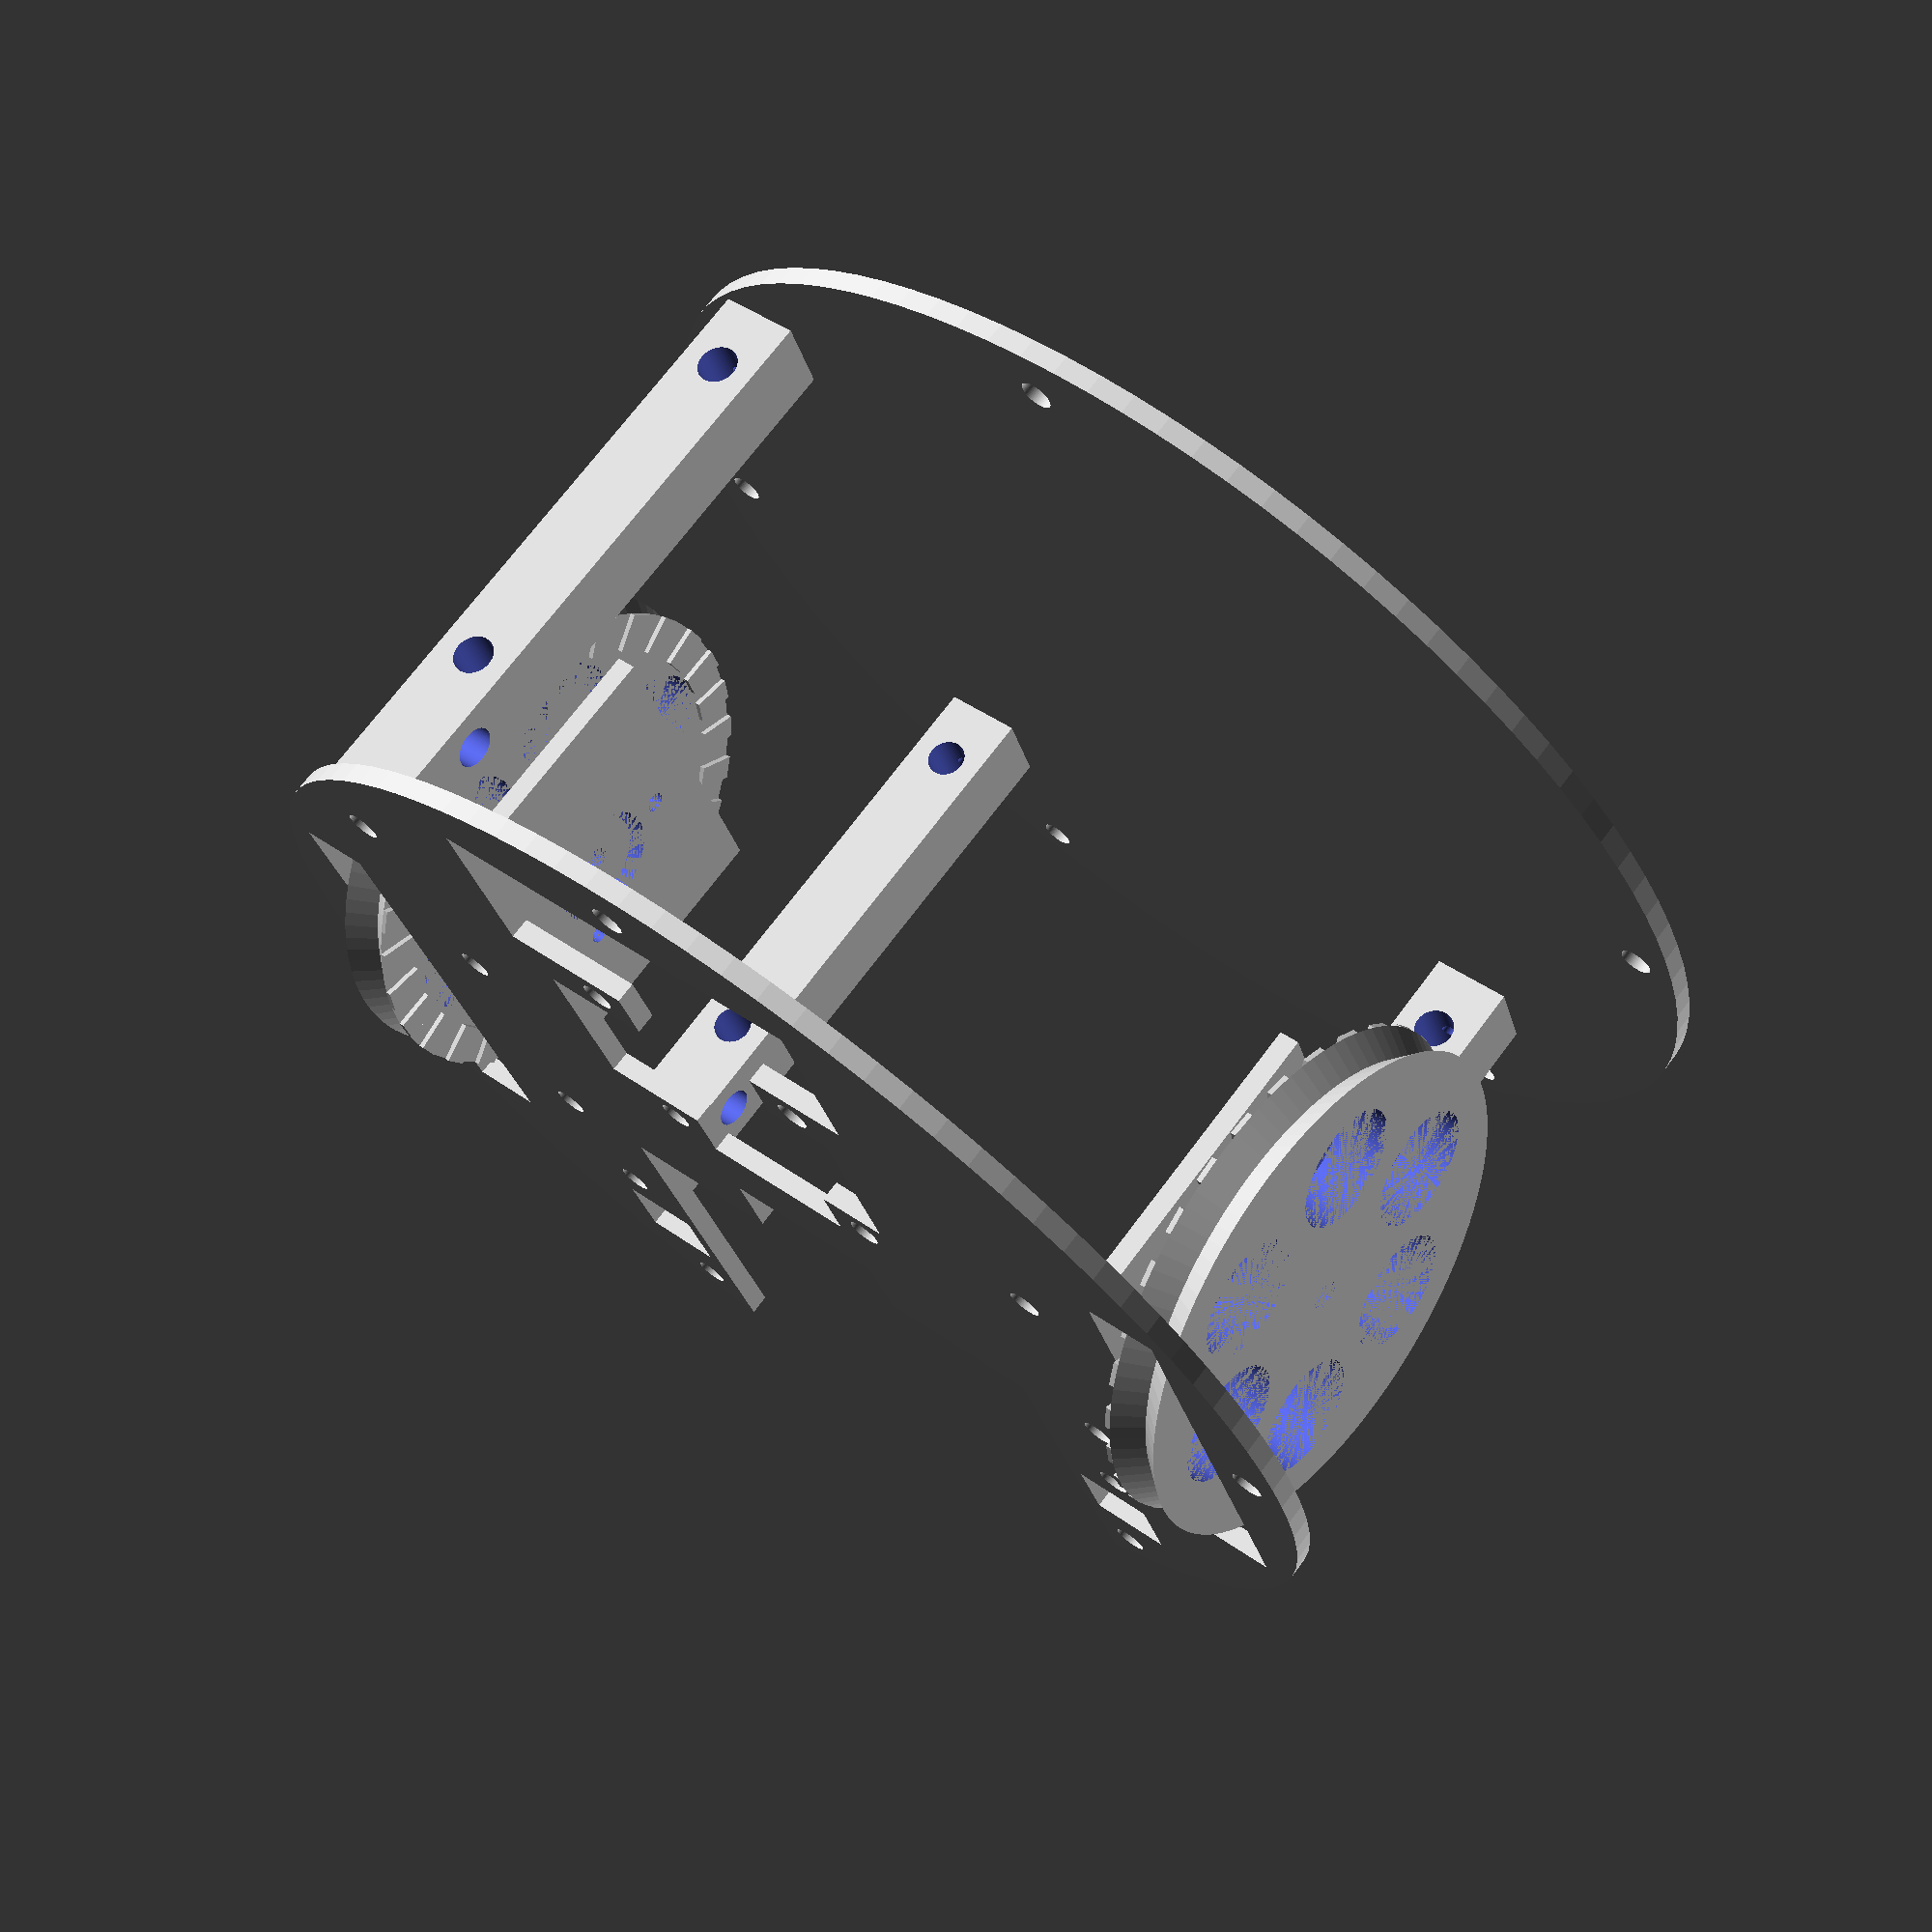
<openscad>
$fn=100;
r=1.6;

module base() {
    linear_extrude(2) {
        difference() {
            circle(60);
            // Front Klappe
            translate([-40,0,0]) square(50, center=true);
            translate([-11,0,0]) square([8,17], center=true);
            // Radschlitze
            translate([-25,45,0]) square([50,7]);
            translate([-25,-52,0]) square([50,7]);
            translate([-14.5,34.5,0]) circle(r);
            translate([-14.5,-34.5,0]) circle(r);
            translate([14.5,34.5,0]) circle(r);
            translate([14.5,-34.5,0]) circle(r);
            // Klippensensor
            translate([-38.42,30.42,0]) square(8, center=true);
            translate([-38.42,-30.42,0]) square(8, center=true);
            // Maussensor
            translate([5,0,0]) square([6,16], center=true);
            translate([8,-18.9,0]) square([18,33.9]);
            translate([29,0,0]) square([6,16], center=true);
            translate([32,-21.4,0]) square([18,40.07]);
            translate([5,12,0]) circle(r);
            translate([5,-12,0]) circle(r);
            translate([29,12,0]) circle(r);
            translate([29,-12,0]) circle(r);
            // Bohrungen
            translate([-48.48,28.72,0]) circle(r);
            translate([-48.48,-28.72,0]) circle(r);
            translate([0,56,0]) circle(r);
            translate([0,-56,0]) circle(r);
            translate([54,0,0]) circle(r);
            translate([-29.55,32,0]) circle(r);
            translate([-29.55,-32,0]) circle(r);
            translate([38,-38,0]) circle(r);
        }
    }
}

module top() {
    linear_extrude(2) {
        difference() {
            circle(60);
            // Bohrungen
            translate([-48.48,28.72,0]) circle(r);
            translate([-48.48,-28.72,0]) circle(r);
            translate([0,56,0]) circle(r);
            translate([0,-56,0]) circle(r);
            translate([54,0,0]) circle(r);
            translate([-29.55,32,0]) circle(r);
            translate([-29.55,-32,0]) circle(r);
            translate([38,-38,0]) circle(r);
        }
    }
}

module connector() {
    difference() {
        cube([8,8,60], center=true);
        translate([0,0,-30]) cylinder(r=1,h=10);
        translate([0,0,20]) cylinder(r=1,h=10);
        translate([-5,0,23.5]) rotate([0,90,0]) cylinder(r=2,h=10);
        translate([-5,0,-13.5]) rotate([0,90,0]) cylinder(r=2,h=10);
        translate([0,5,-20]) rotate([90,0,0]) cylinder(r=2,h=10);
    }
}

module wheel() {
    difference() {
        union() {
            cylinder(r1=25,r2=23,h=2.5);
            translate([0,0,2.5]) cylinder(r1=23,r2=25,h=2.5);
            translate([0,0,5]) cylinder(r=5,h=5);
            for(i=[0:30]) {
                rotate([0,0,i*360/30]) {
                    translate([0,23,5.25]) cube([2.5,4,0.5], center=true);
//                    translate([0,21,5.25]) prism(2.5,4,0.5);

                }
            }
        }
        for(i=[0:6]) {
            rotate([0,0,i*360/6]) {
                translate([0,15,0]) cylinder(d=12,h=5);
            }
        }
        cylinder(r=1.5,h=10);
    }
}

module motormount() {
    difference() {
        cube([36,28,2], center=true);
        translate([0,0,-1]) cylinder(d=12, h=2);
        for(i=[0:3]) {
            rotate([0,0,i*360/3]) {
                translate([0,-8.5,-1]) cylinder(d=2,h=2);
            }
        }
    }
    translate([0,15,6.5])
    difference() {
        cube([36,2,15], center=true);
        translate([-14.5,2,0]) rotate([90,0,0]) cylinder(d=3.2, h=4);
        translate([14.5,2,0]) rotate([90,0,0]) cylinder(d=3.2, h=4);
    }
}
        
module ctbot() {
    translate([0,0,0]) base();
    translate([0,0,62]) top();
    translate([-29.55,32,32]) connector();
    translate([-29.55,-32,32]) connector();
    translate([38,-38,32]) connector();
    translate([0,51,19]) rotate([90,0,0]) wheel();
    translate([0,-51,19]) rotate([-90,0,0]) wheel();
    translate([0,41,19]) rotate([-90,0,180]) motormount();
    translate([0,-41,19]) rotate([-90,0,0]) motormount();
}

!ctbot();
base();
top();
motormount();
connector();
wheel();
</openscad>
<views>
elev=108.5 azim=108.2 roll=323.2 proj=p view=wireframe
</views>
